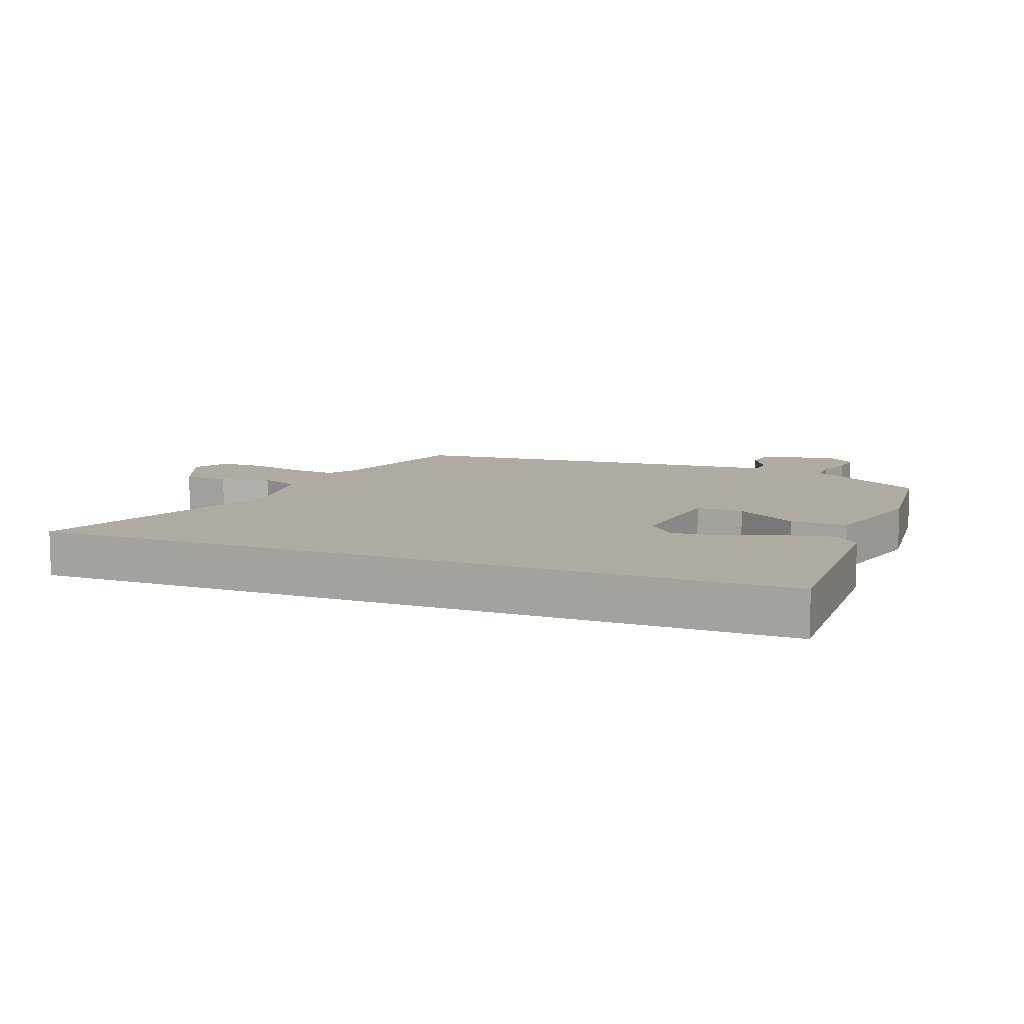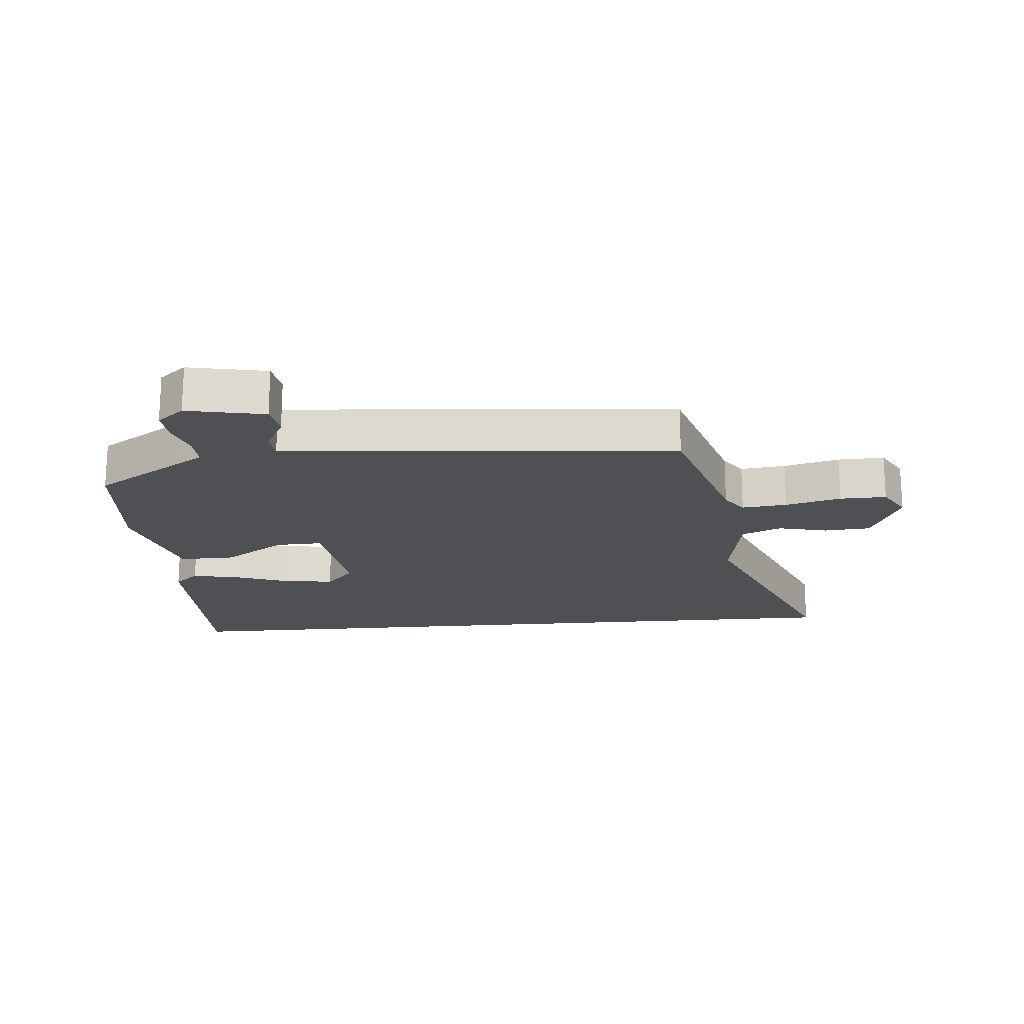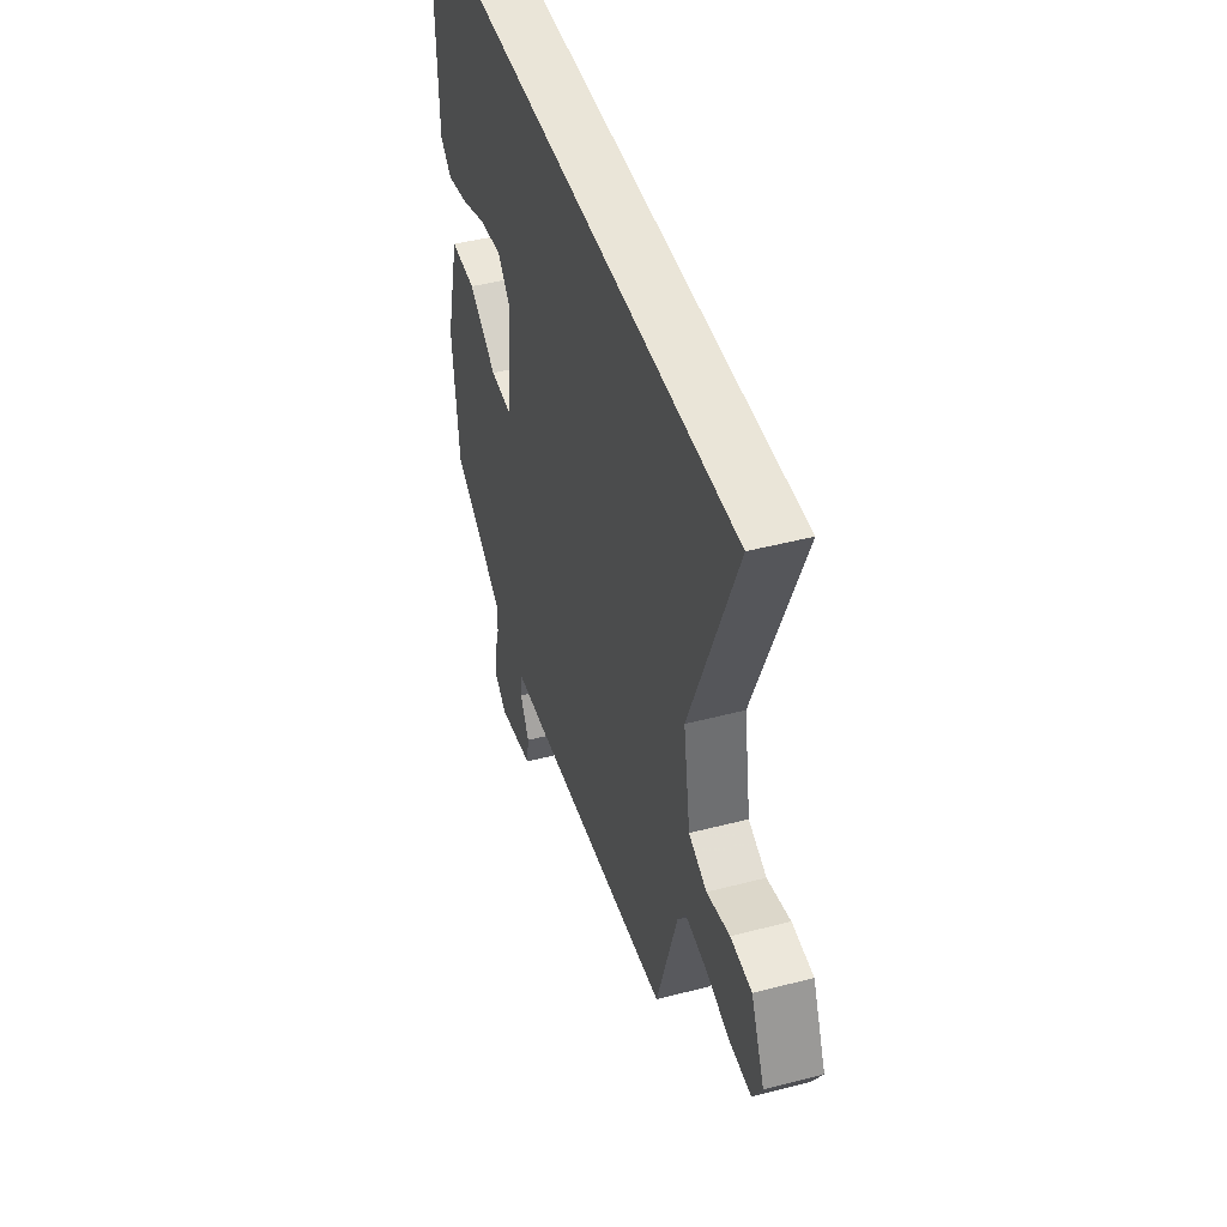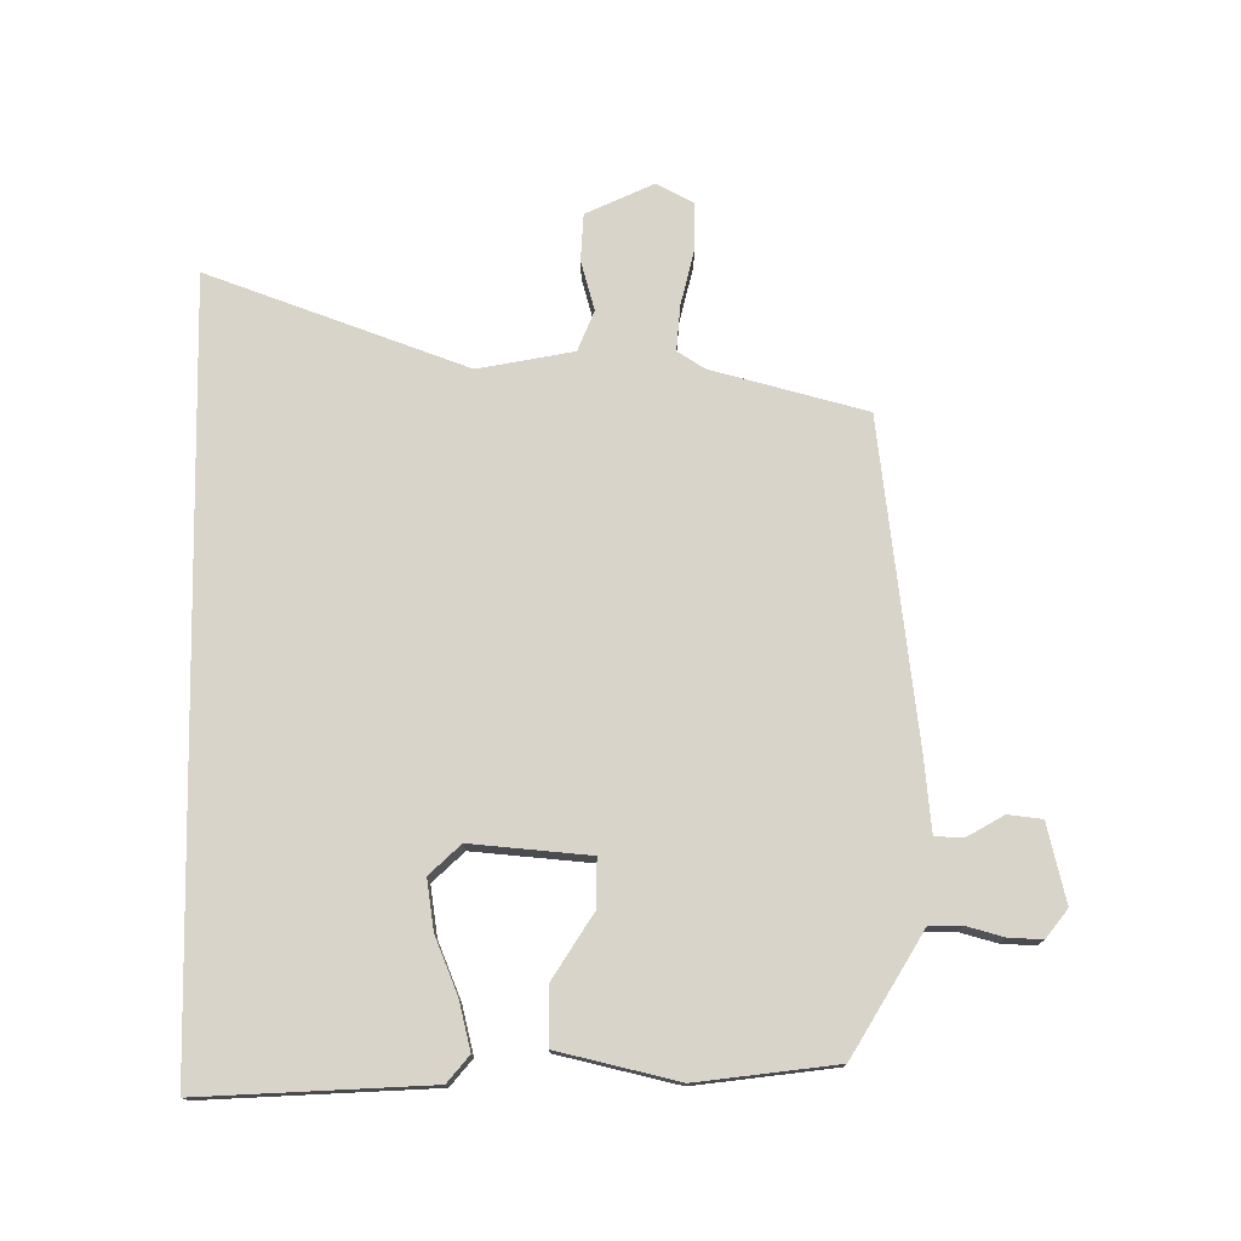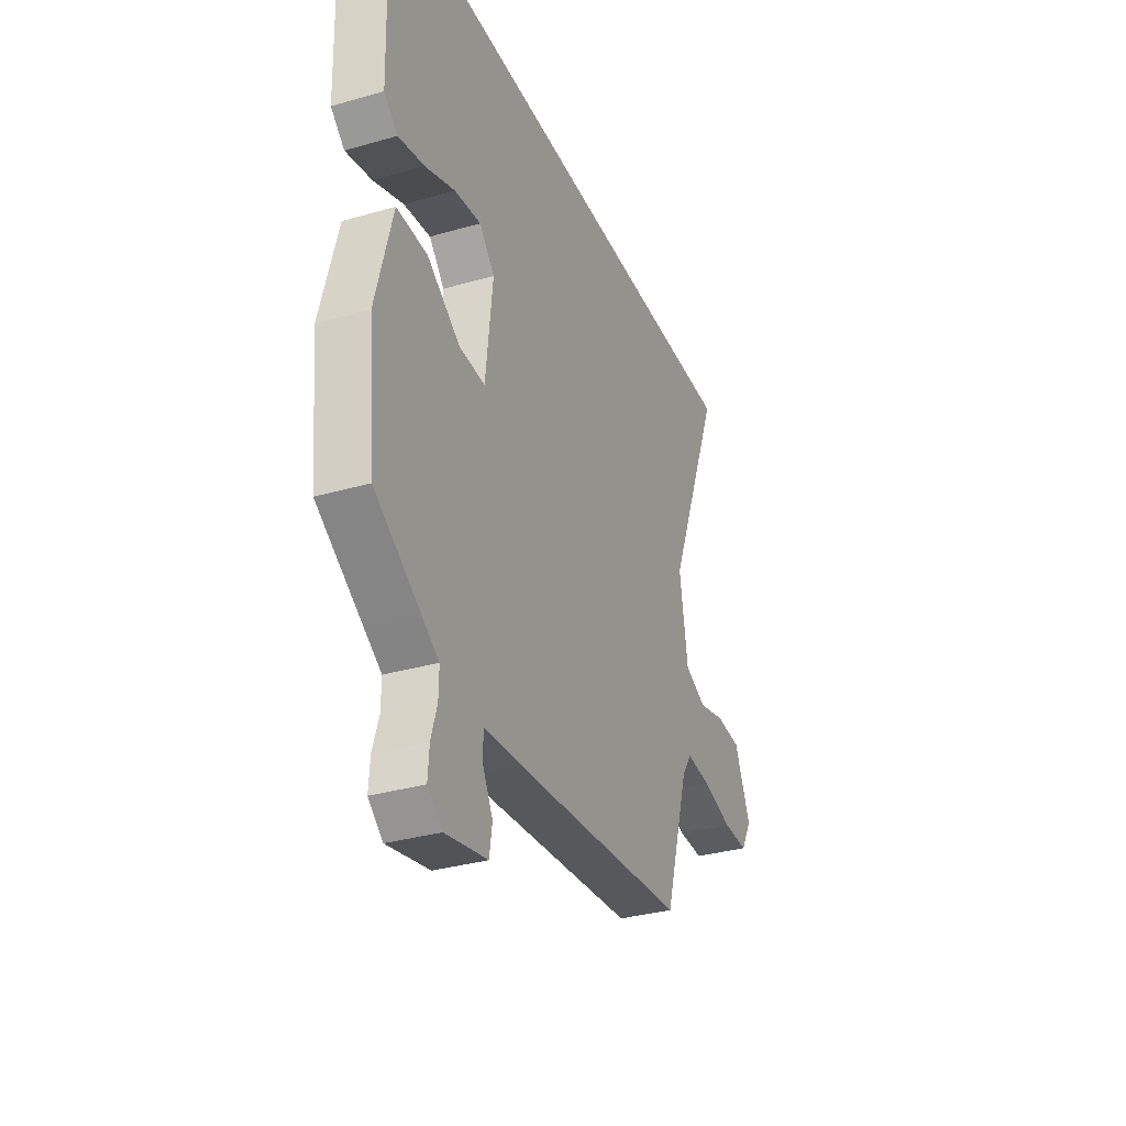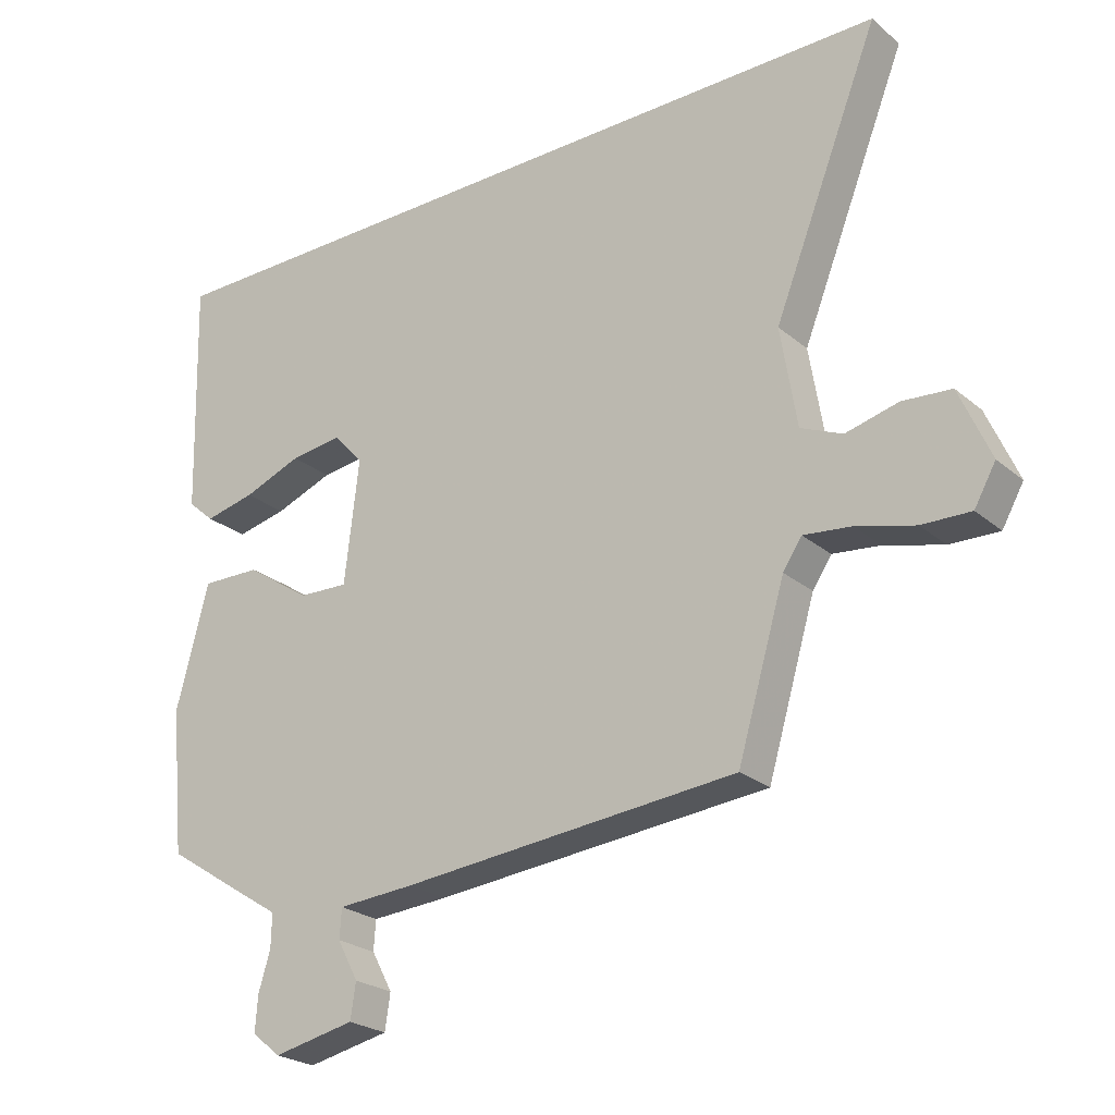
<metadata>
{"format":"obj","ext":"obj","renderer":"f3d","projection":"perspective","resolution":1024,"background":"white","views":[{"elev":9.8,"azim":21.0,"up":"+Y"},{"elev":-18.6,"azim":-174.8,"up":"+Y"},{"elev":45.3,"azim":-106.8,"up":"+Z"},{"elev":75.5,"azim":88.8,"up":"+Y"},{"elev":-33.2,"azim":111.6,"up":"+Z"},{"elev":-24.3,"azim":-143.2,"up":"+Z"}]}
</metadata>
<code>
v -0.458 0.07 -0.499
v -0.531 0.07 -0.254
v -0.56 0.07 -0.211
v -0.633 0.07 -0.219
v -0.723 0.07 -0.243
v -0.798 0.07 -0.245
v -0.831 0.07 -0.187
v -0.783 0.07 -0.077
v -0.708 0.07 -0.071
v -0.627 0.07 -0.091
v -0.563 0.07 -0.063
v -0.538 0.07 0.09
v -0.701 0.07 0.5
v 0.517 0.07 0.5
v 0.507 0.07 0.136
v 0.466 0.07 0.1
v 0.388 0.07 0.117
v 0.298 0.07 0.151
v 0.218 0.07 0.161
v 0.172 0.07 0.11
v 0.194 0.07 -0.079
v 0.271 0.07 -0.076
v 0.371 0.07 -0.009
v 0.462 0.07 -0.007
v 0.512 0.07 -0.197
v 0.49 0.07 -0.419
v 0.351 0.07 -0.508
v 0.302 0.07 -0.539
v 0.303 0.07 -0.59
v 0.321 0.07 -0.649
v 0.325 0.07 -0.703
v 0.281 0.07 -0.739
v 0.155 0.07 -0.713
v 0.147 0.07 -0.659
v 0.179 0.07 -0.599
v 0.176 0.07 -0.554
v 0.058 0.07 -0.546
v -0.458 0 -0.499
v -0.531 0 -0.254
v -0.56 0 -0.211
v -0.633 0 -0.219
v -0.723 0 -0.243
v -0.798 0 -0.245
v -0.831 0 -0.187
v -0.783 0 -0.077
v -0.708 0 -0.071
v -0.627 0 -0.091
v -0.563 0 -0.063
v -0.538 0 0.09
v -0.701 0 0.5
v 0.517 0 0.5
v 0.507 0 0.136
v 0.466 0 0.1
v 0.388 0 0.117
v 0.298 0 0.151
v 0.218 0 0.161
v 0.172 0 0.11
v 0.194 0 -0.079
v 0.271 0 -0.076
v 0.371 0 -0.009
v 0.462 0 -0.007
v 0.512 0 -0.197
v 0.49 0 -0.419
v 0.351 0 -0.508
v 0.302 0 -0.539
v 0.303 0 -0.59
v 0.321 0 -0.649
v 0.325 0 -0.703
v 0.281 0 -0.739
v 0.155 0 -0.713
v 0.147 0 -0.659
v 0.179 0 -0.599
v 0.176 0 -0.554
v 0.058 0 -0.546
f 36 37 1 2
f 32 33 34 35
f 32 35 36
f 29 30 31 32
f 28 29 32 36
f 22 23 24 25
f 21 22 25 26
f 15 16 17 18
f 15 18 19
f 14 15 19
f 12 13 14 19
f 11 12 19 20
f 7 8 9 10
f 4 5 6 7
f 3 4 7 10
f 21 26 27 28
f 21 28 36 2
f 10 11 20 21
f 2 3 10 21
f 39 38 74 73
f 72 71 70 69
f 73 72 69
f 69 68 67 66
f 73 69 66 65
f 62 61 60 59
f 63 62 59 58
f 55 54 53 52
f 56 55 52
f 56 52 51
f 56 51 50 49
f 57 56 49 48
f 47 46 45 44
f 44 43 42 41
f 47 44 41 40
f 65 64 63 58
f 39 73 65 58
f 58 57 48 47
f 58 47 40 39
f 1 38 39 2
f 2 39 40 3
f 3 40 41 4
f 4 41 42 5
f 5 42 43 6
f 6 43 44 7
f 7 44 45 8
f 8 45 46 9
f 9 46 47 10
f 10 47 48 11
f 11 48 49 12
f 12 49 50 13
f 13 50 51 14
f 14 51 52 15
f 15 52 53 16
f 16 53 54 17
f 17 54 55 18
f 18 55 56 19
f 19 56 57 20
f 20 57 58 21
f 21 58 59 22
f 22 59 60 23
f 23 60 61 24
f 24 61 62 25
f 25 62 63 26
f 26 63 64 27
f 27 64 65 28
f 28 65 66 29
f 29 66 67 30
f 30 67 68 31
f 31 68 69 32
f 32 69 70 33
f 33 70 71 34
f 34 71 72 35
f 35 72 73 36
f 36 73 74 37
f 37 74 38 1

</code>
